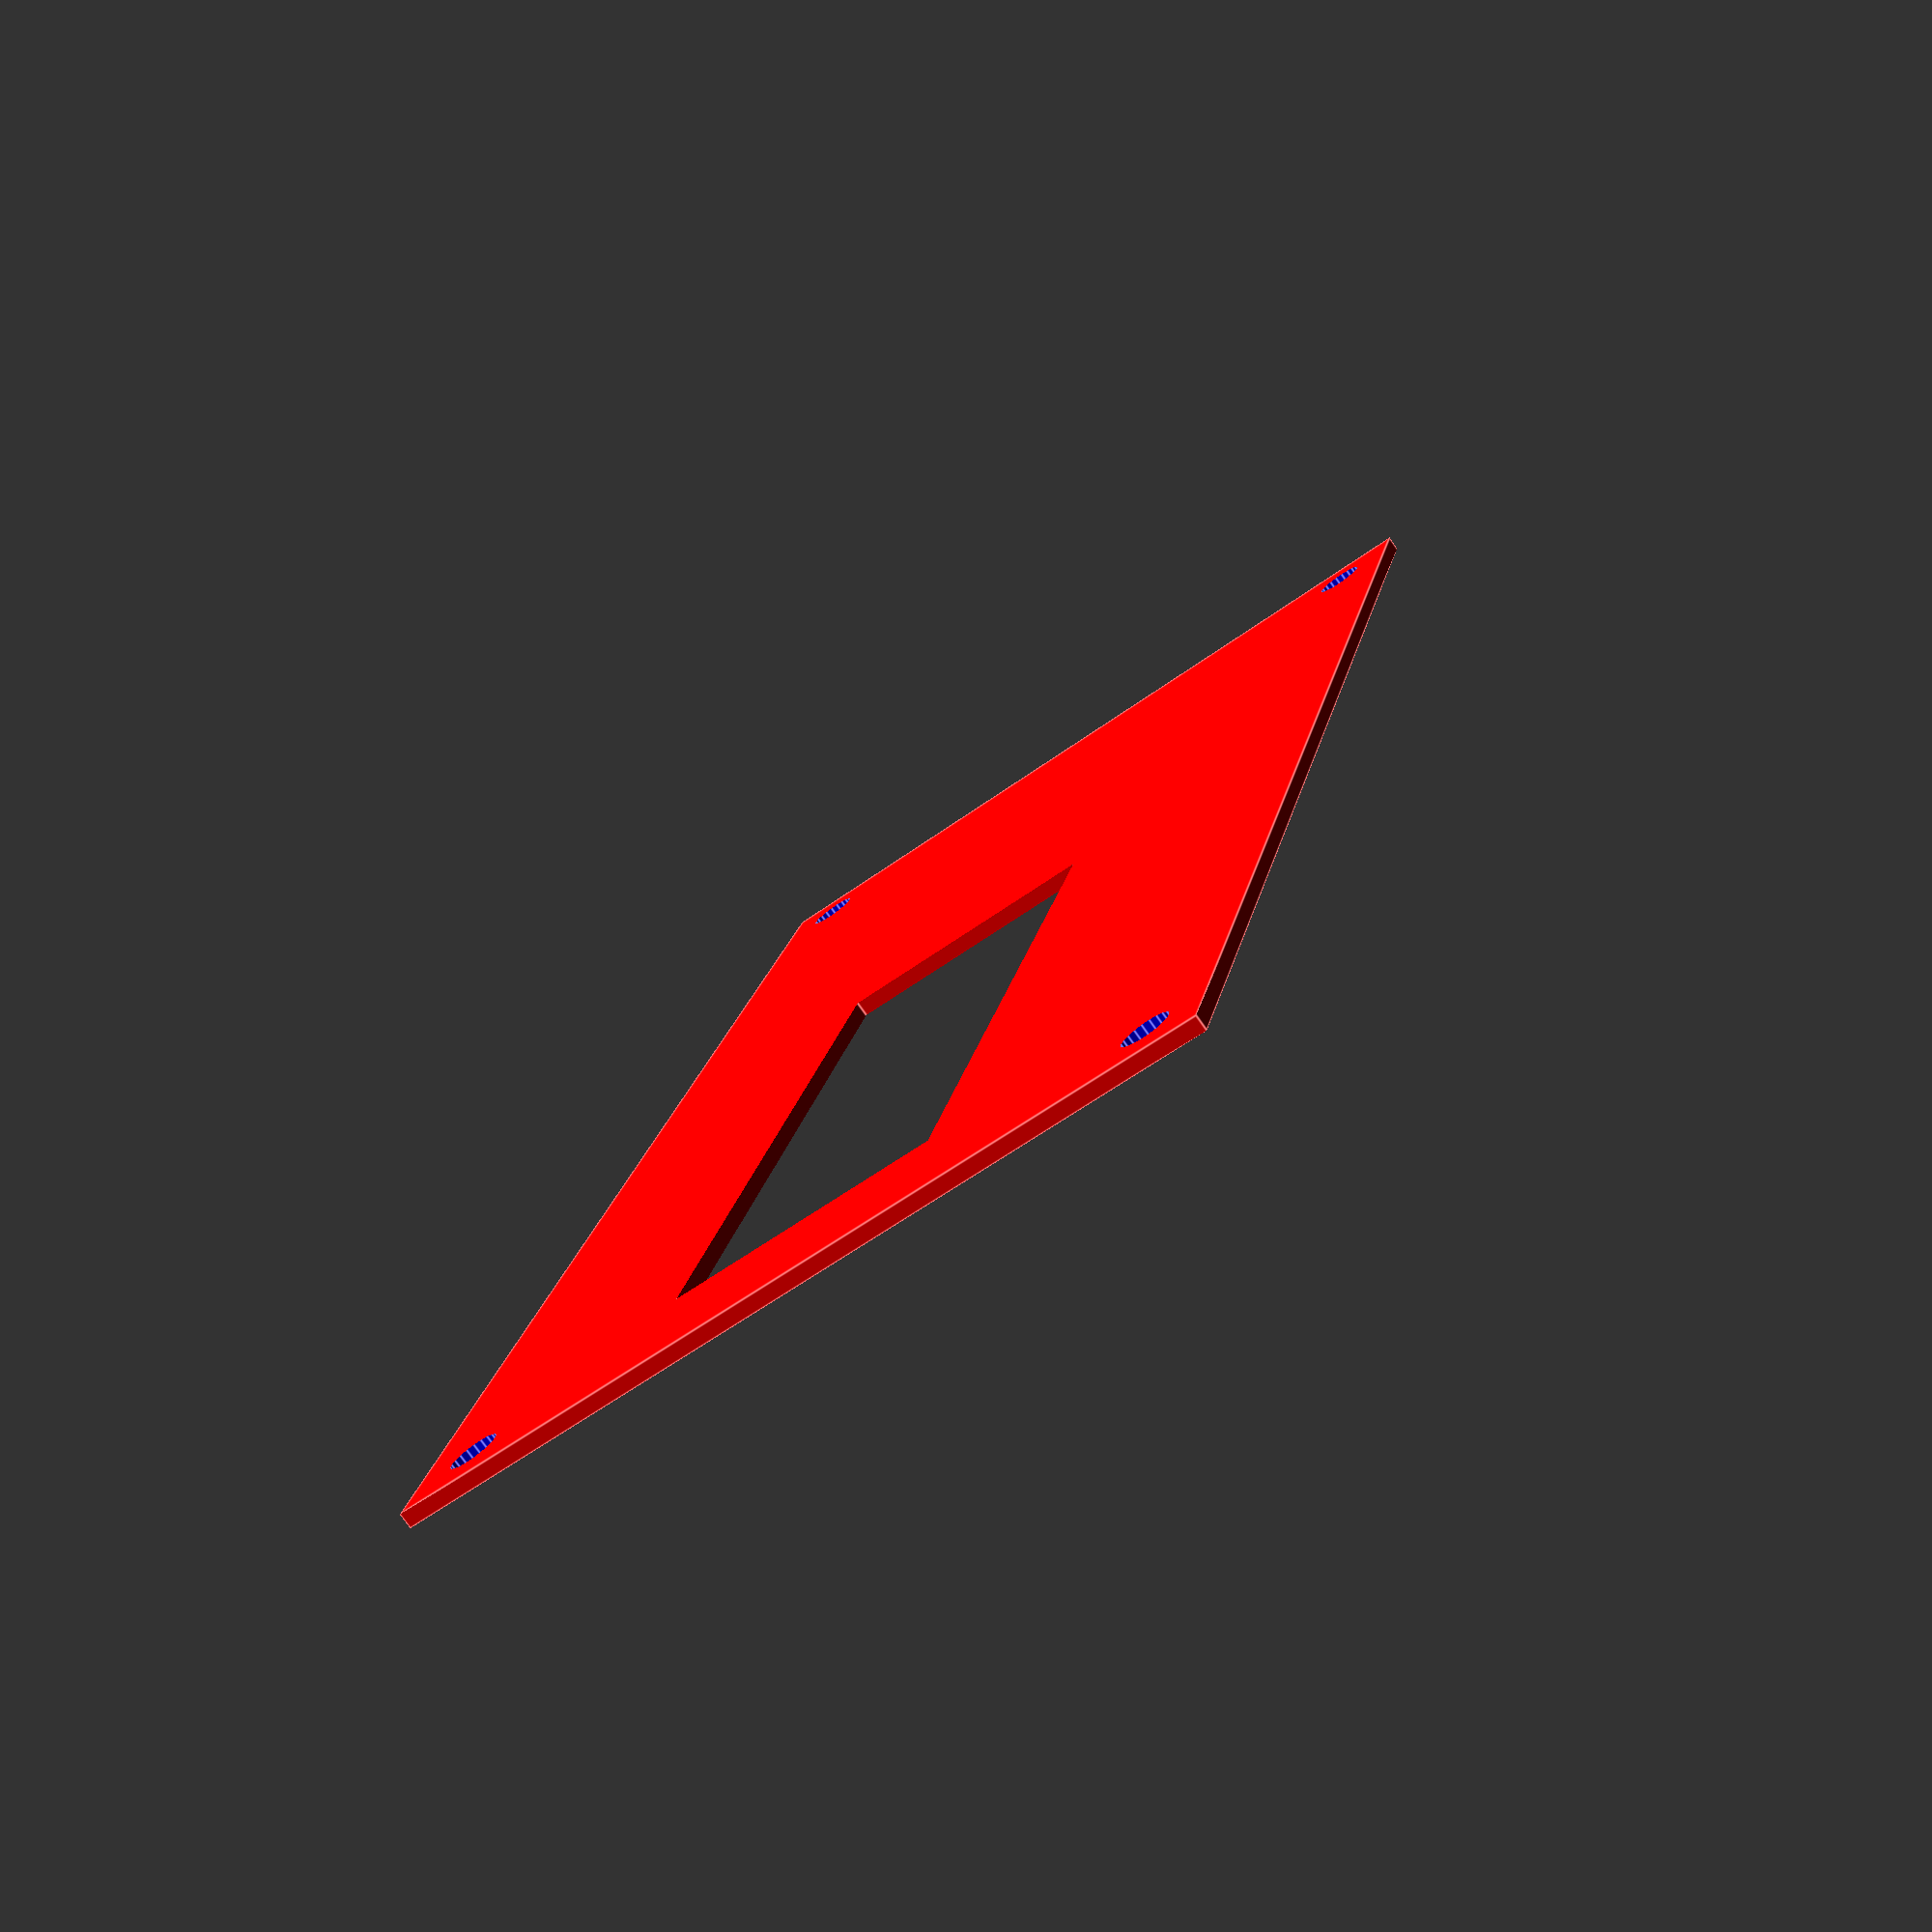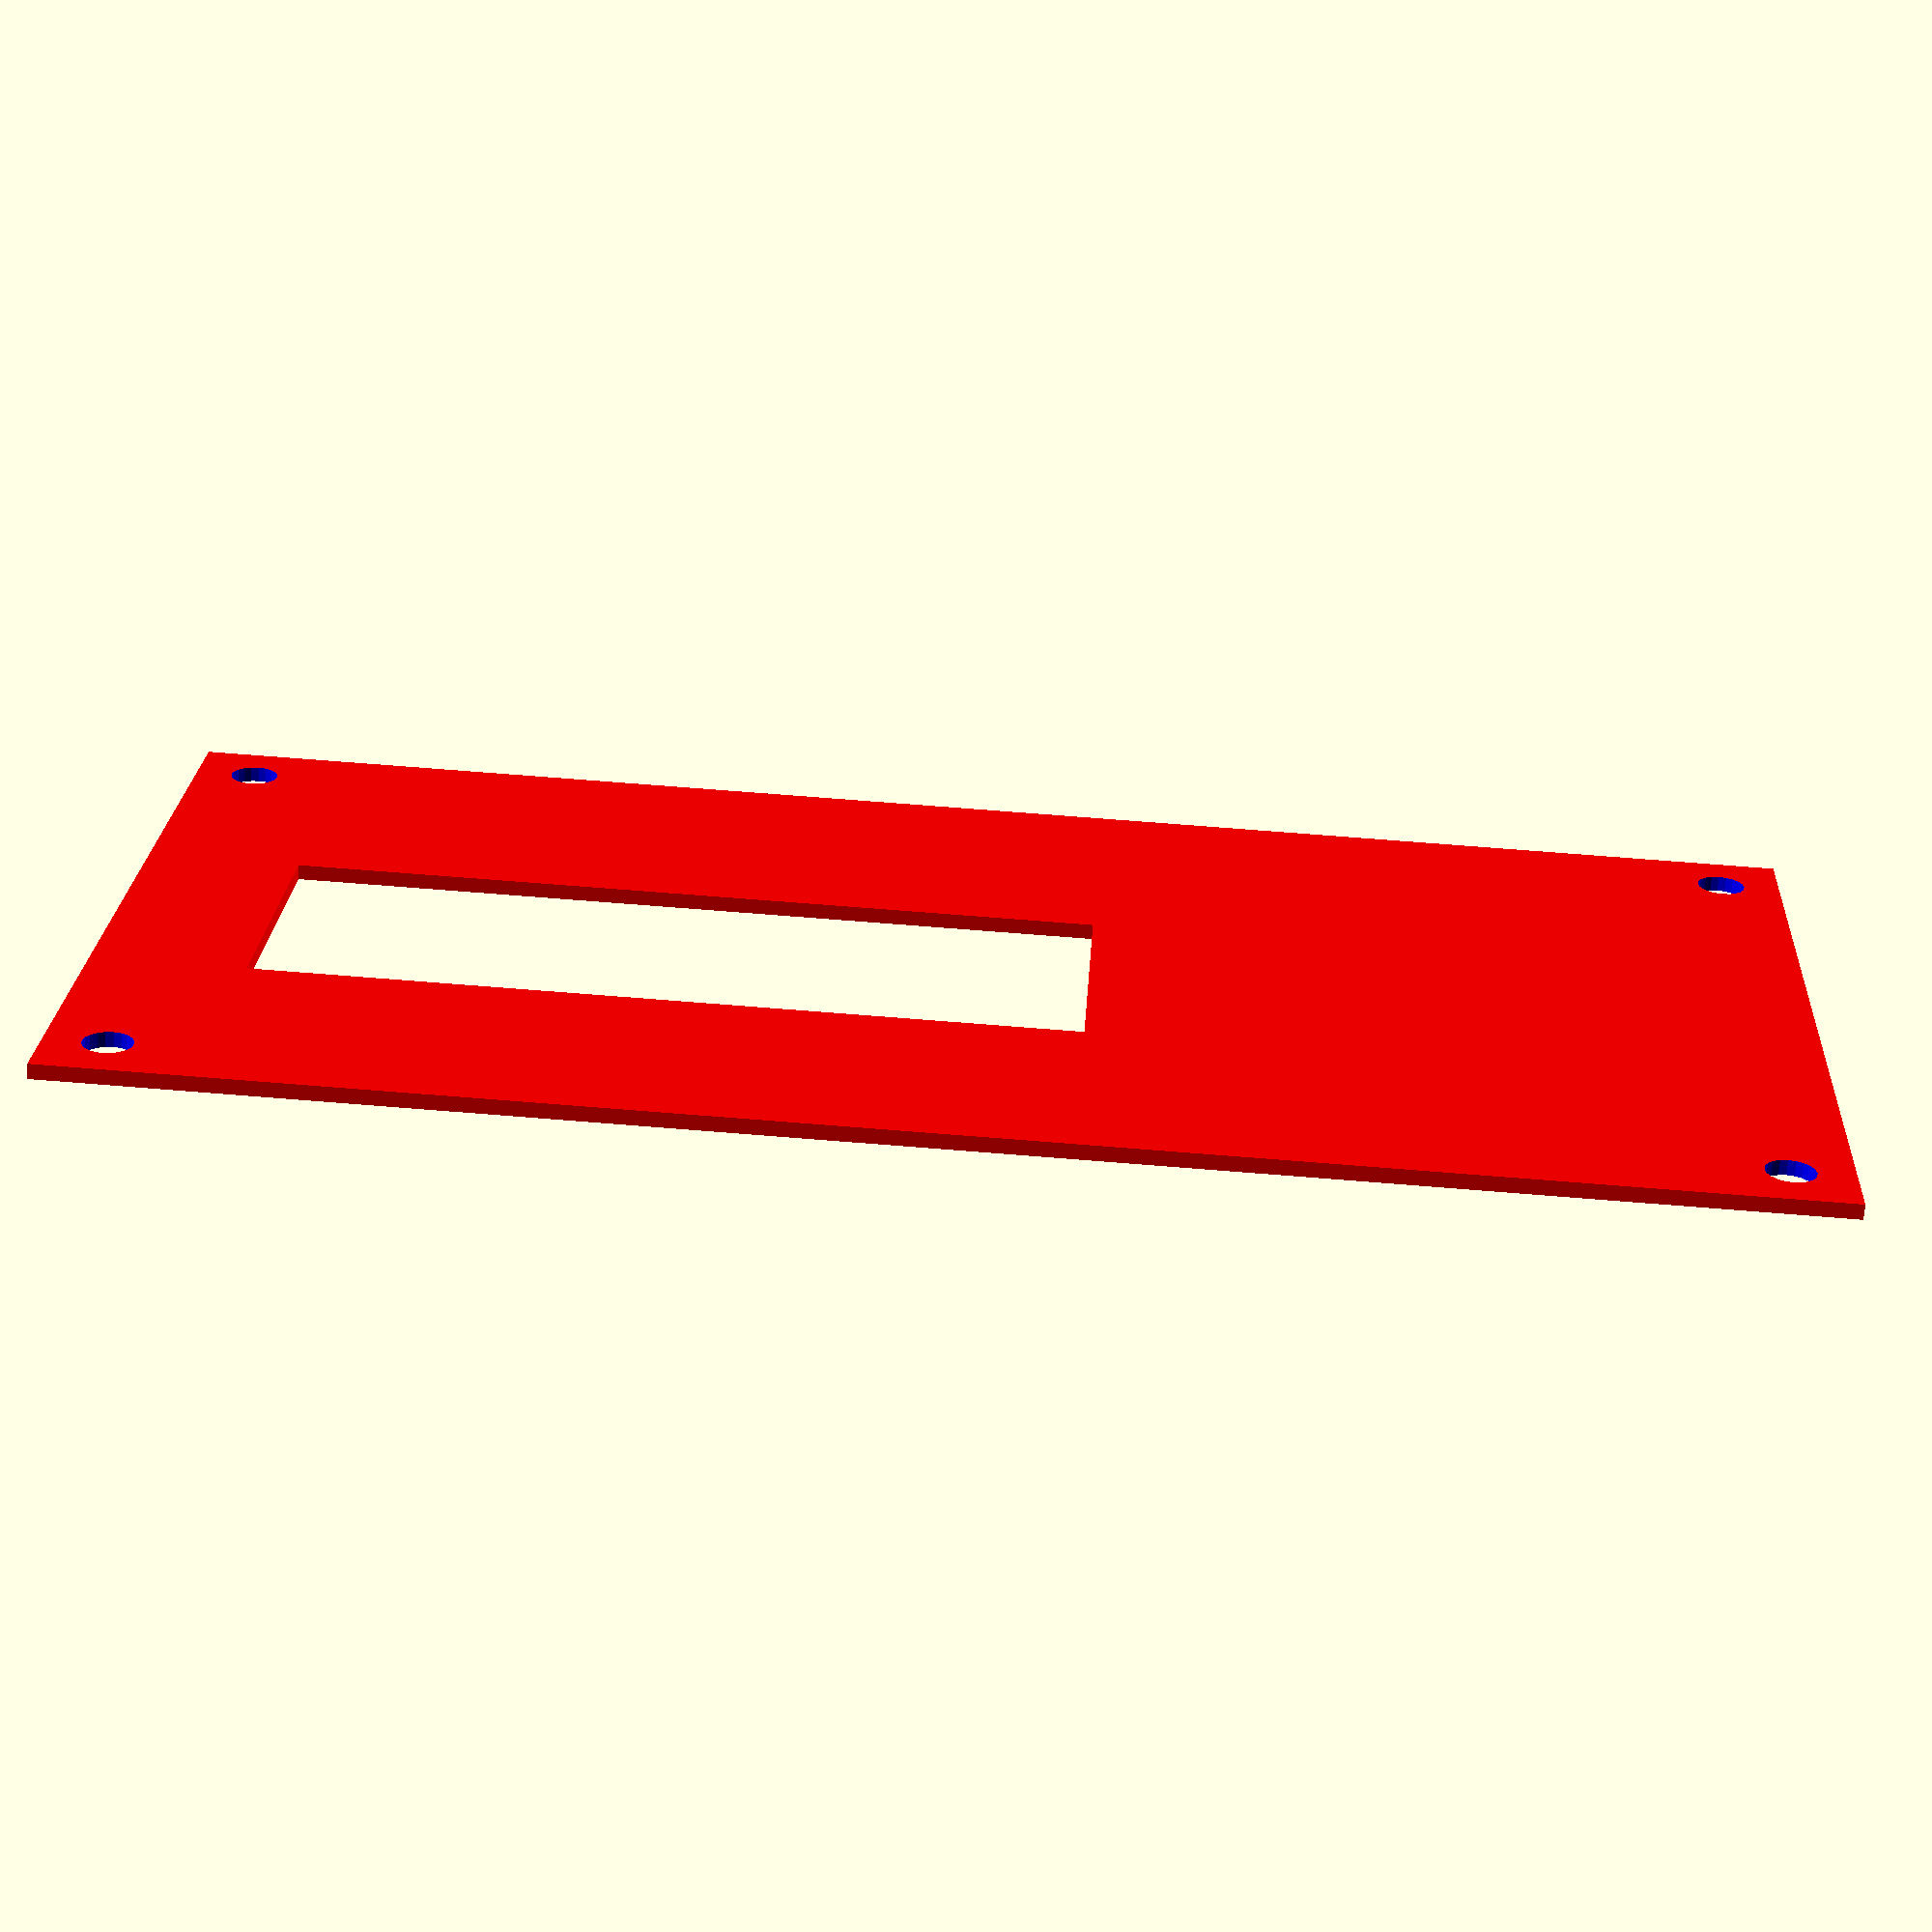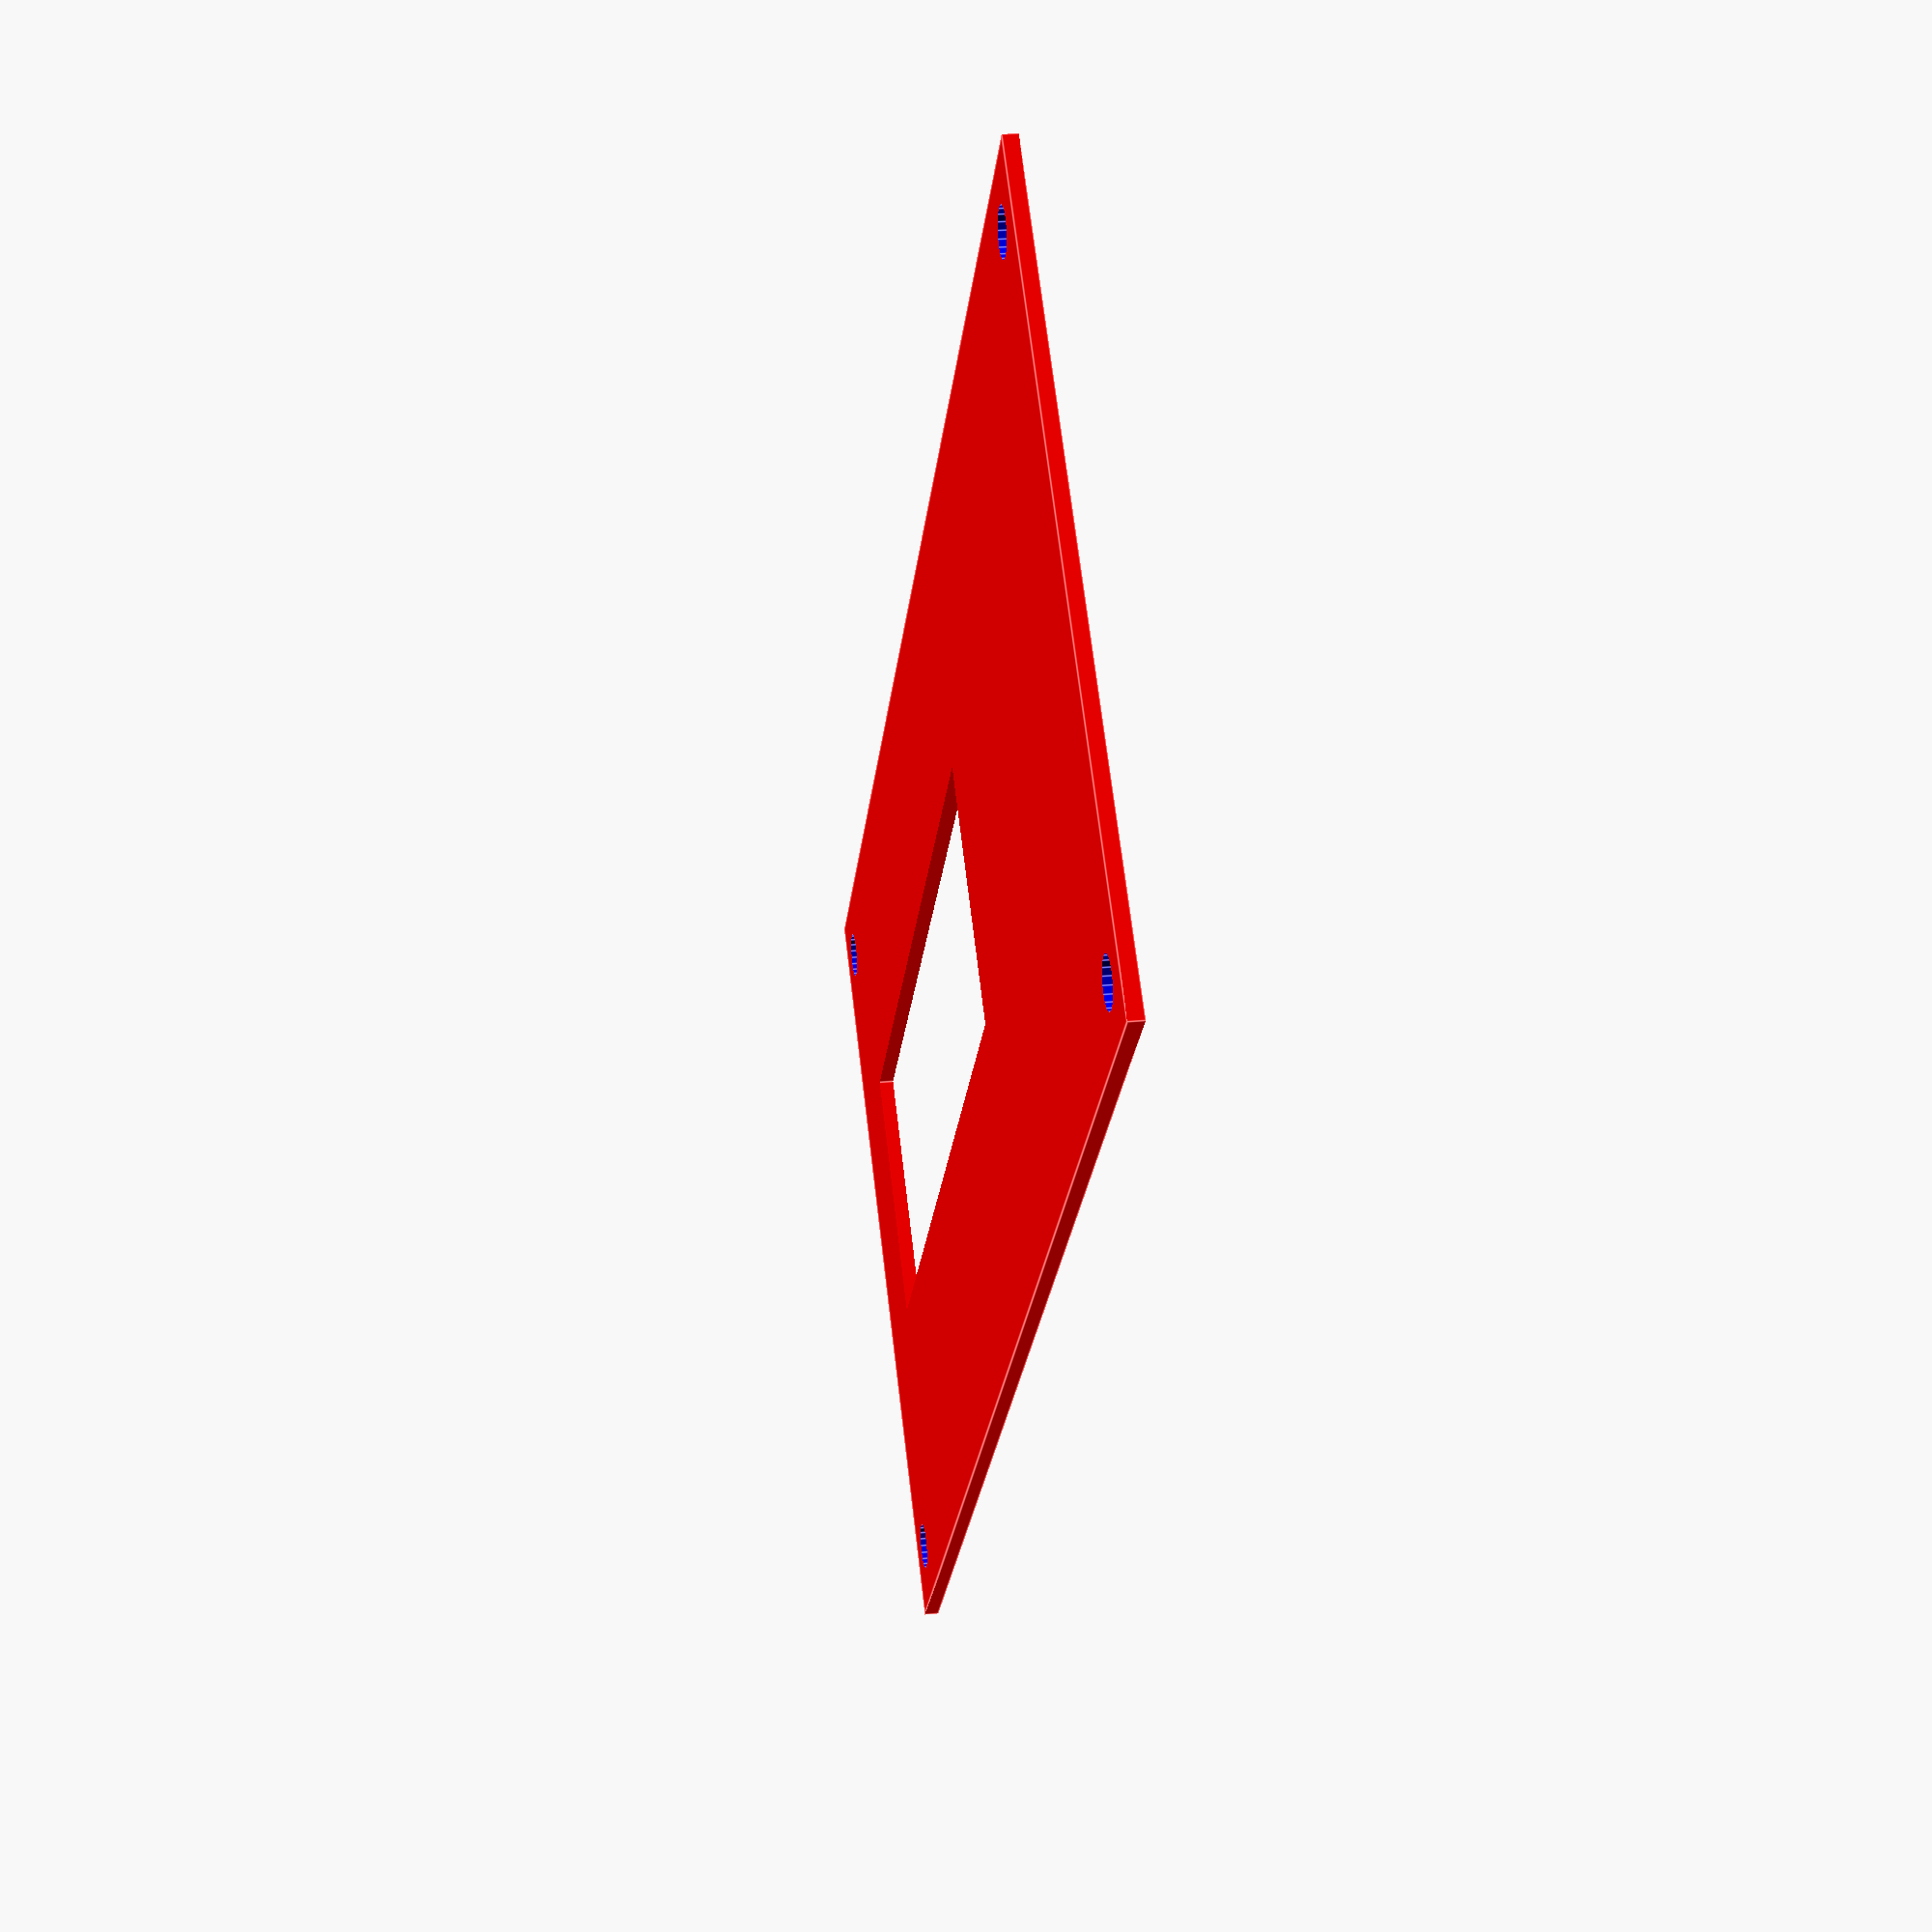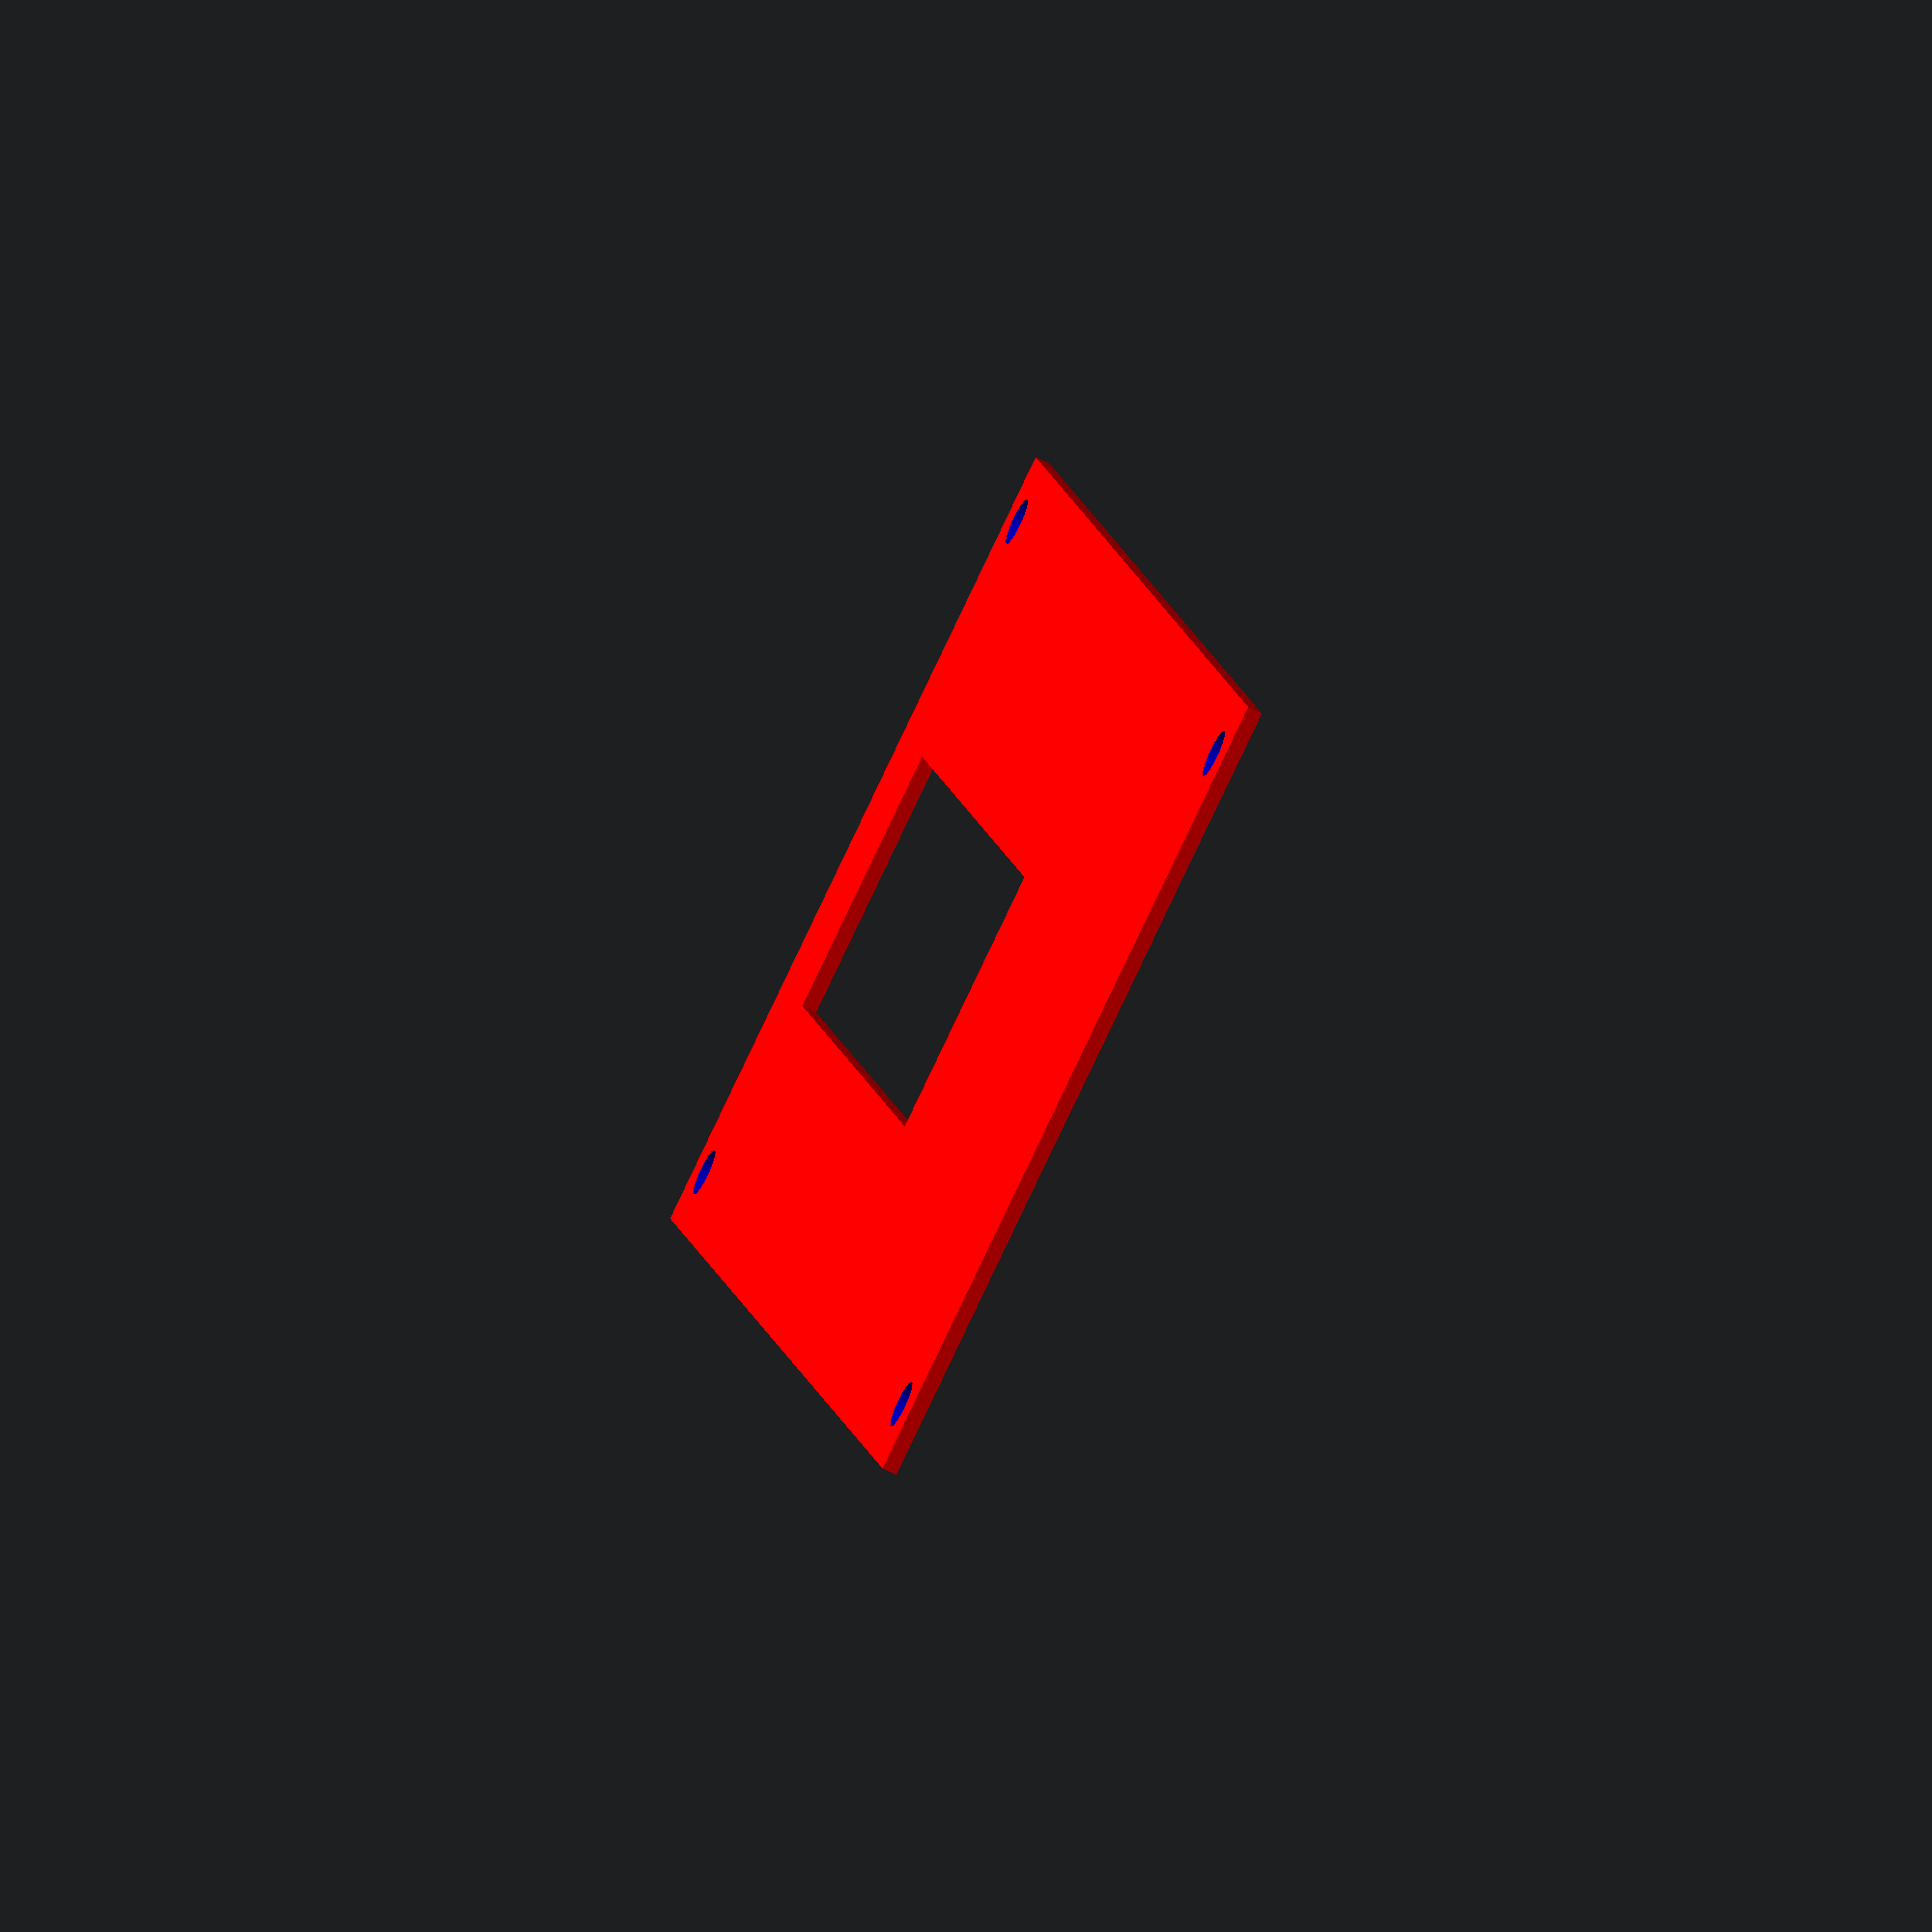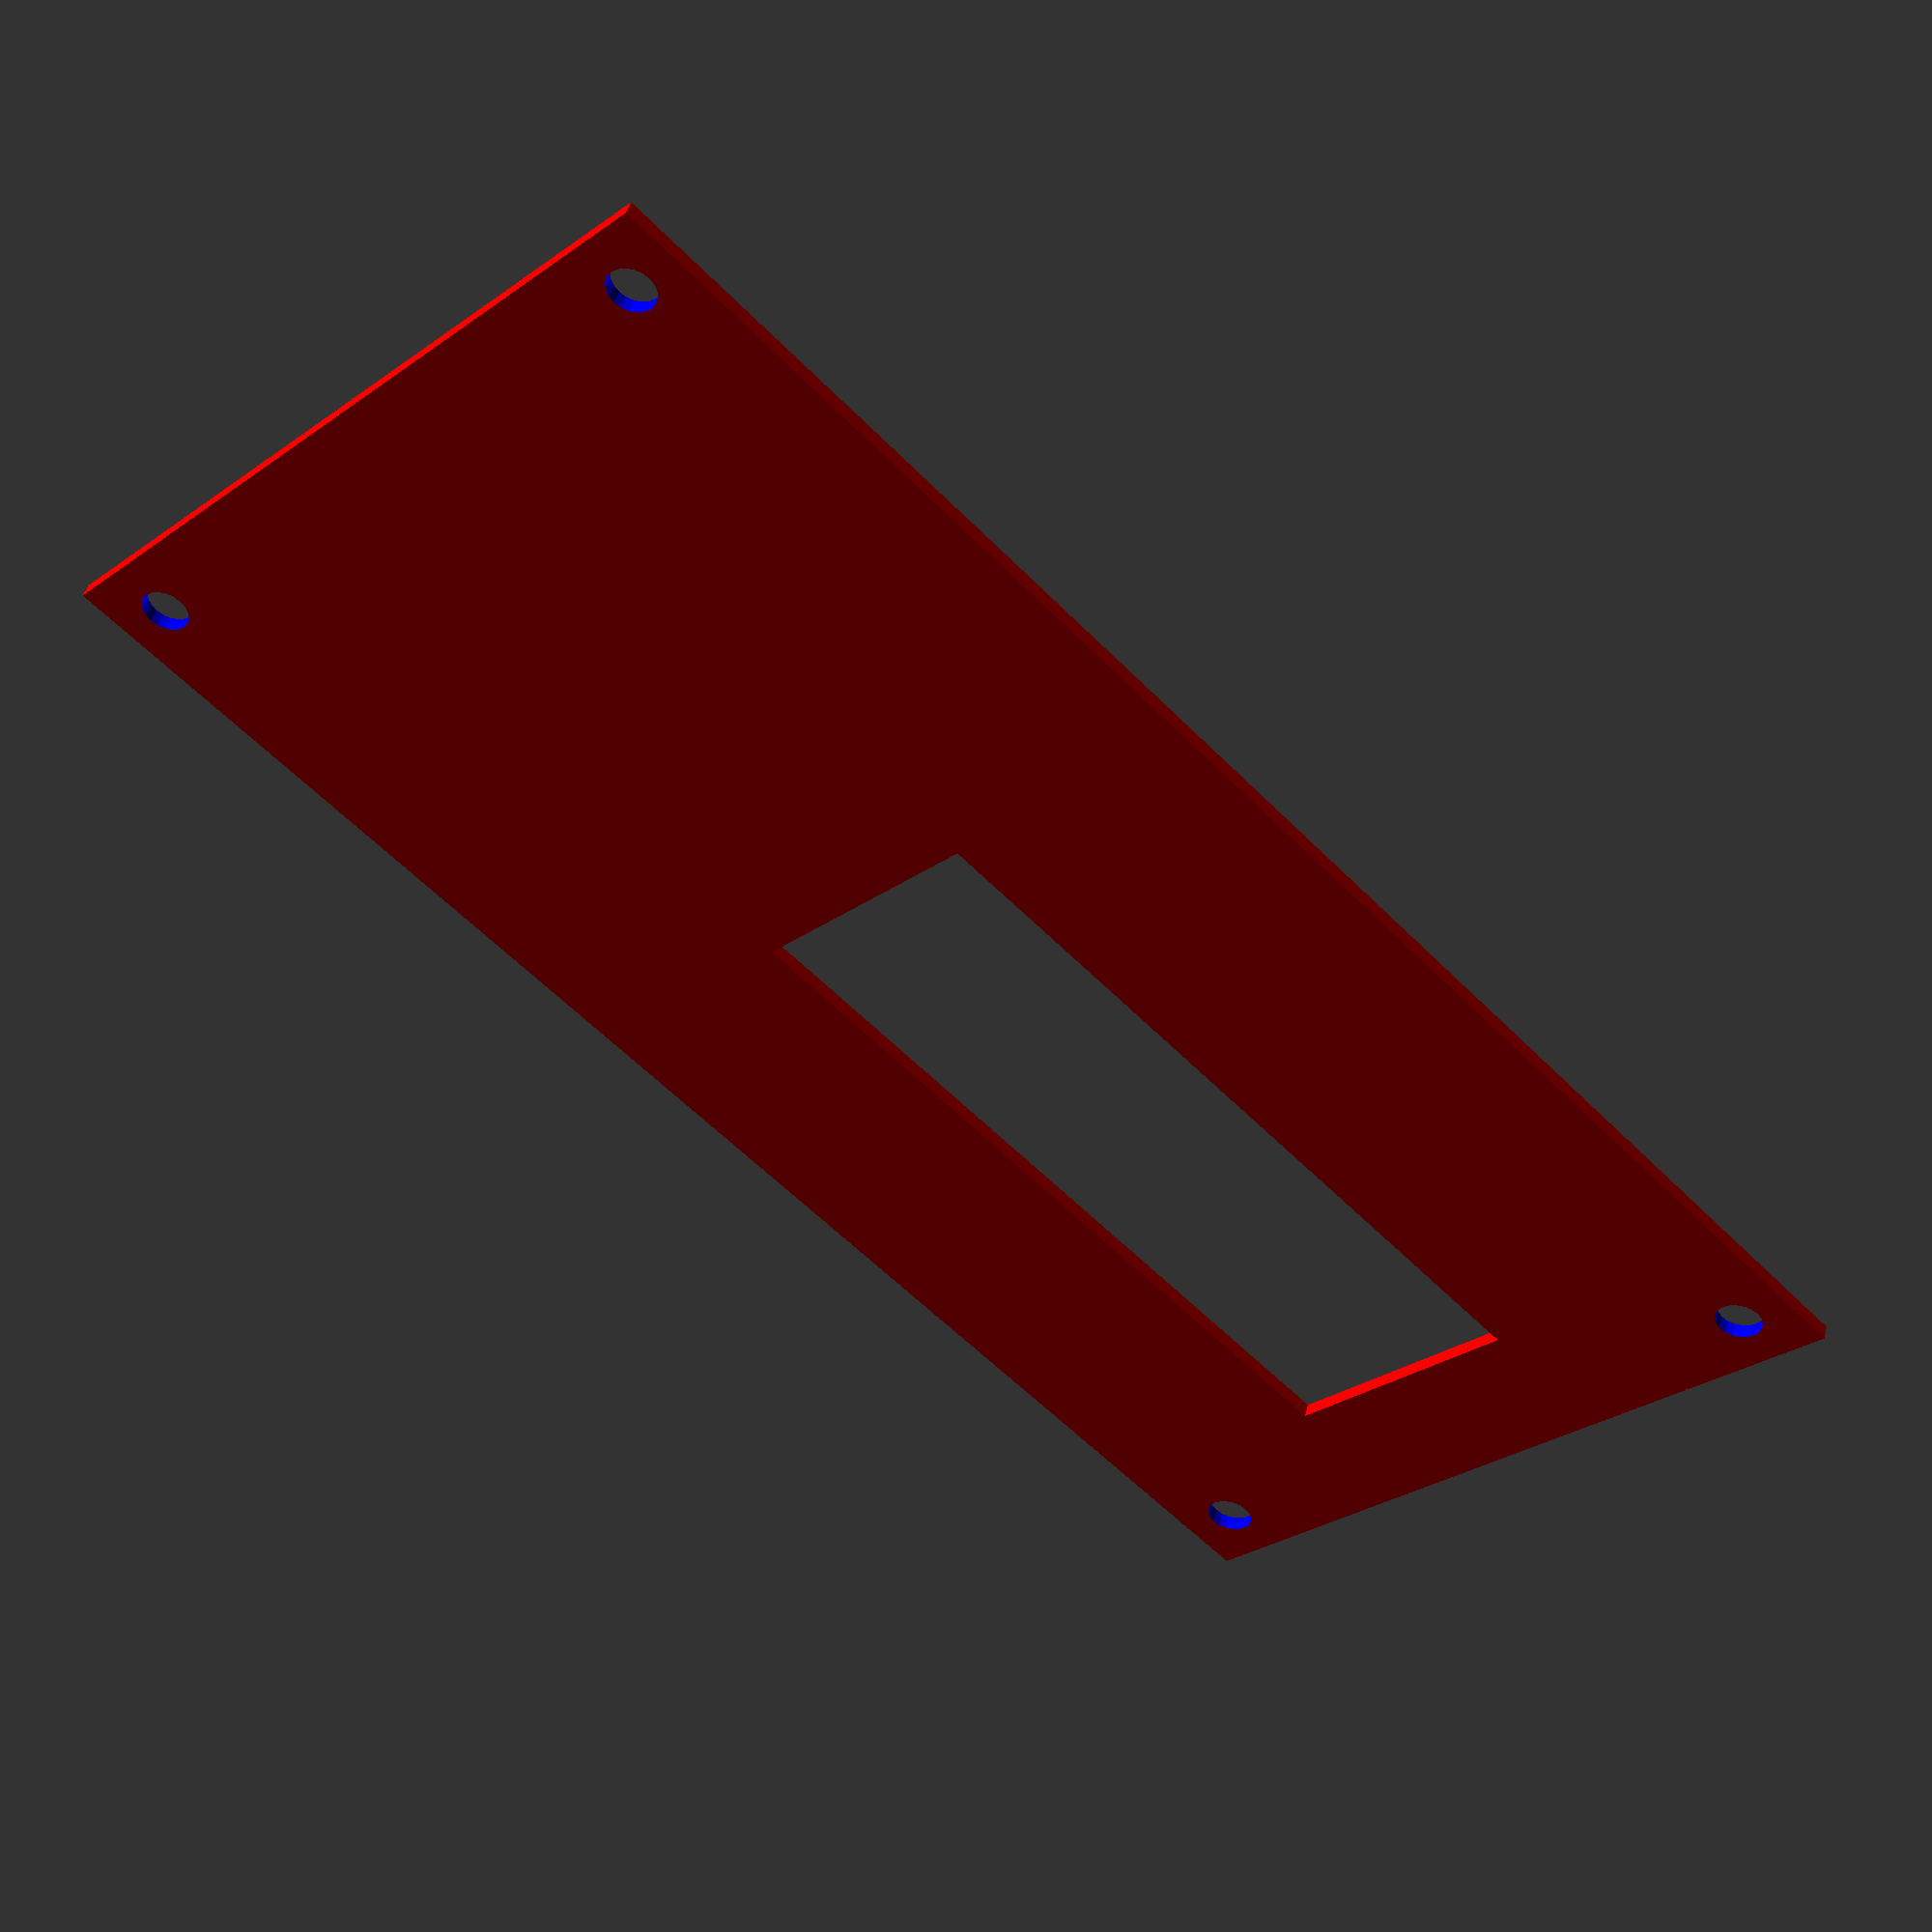
<openscad>

module body() {
    color("Red") cube([110,55,1]); 
}

module bigFrame() {
    color("Red") cube([53,18,10]); 
}

module smallFrame() {
    color("Red") cube([18,14,10]); 
}

module hole() {
    color("blue") cylinder($fn=20, h=10, r=1.6);
}

module object(){
    difference() {
    body();
    translate([10,17,-5]) bigFrame();
    //translate([77,10,-5]) smallFrame();
    translate([4,4,-5]) hole();
    translate([4,51,-5]) hole();
    translate([106,4,-5]) hole();
    translate([106,51,-5]) hole();
    }    
}

object();

/*
difference() {
    cube(30, center=true);
    sphere(20);
}
translate([0, 0, 30]) {
    cylinder(h=40, r=10);
}
    */

</openscad>
<views>
elev=258.8 azim=77.7 roll=324.7 proj=p view=edges
elev=247.4 azim=183.1 roll=183.4 proj=p view=solid
elev=155.3 azim=48.3 roll=279.0 proj=p view=edges
elev=66.9 azim=73.8 roll=63.3 proj=o view=solid
elev=312.4 azim=315.4 roll=195.1 proj=p view=solid
</views>
